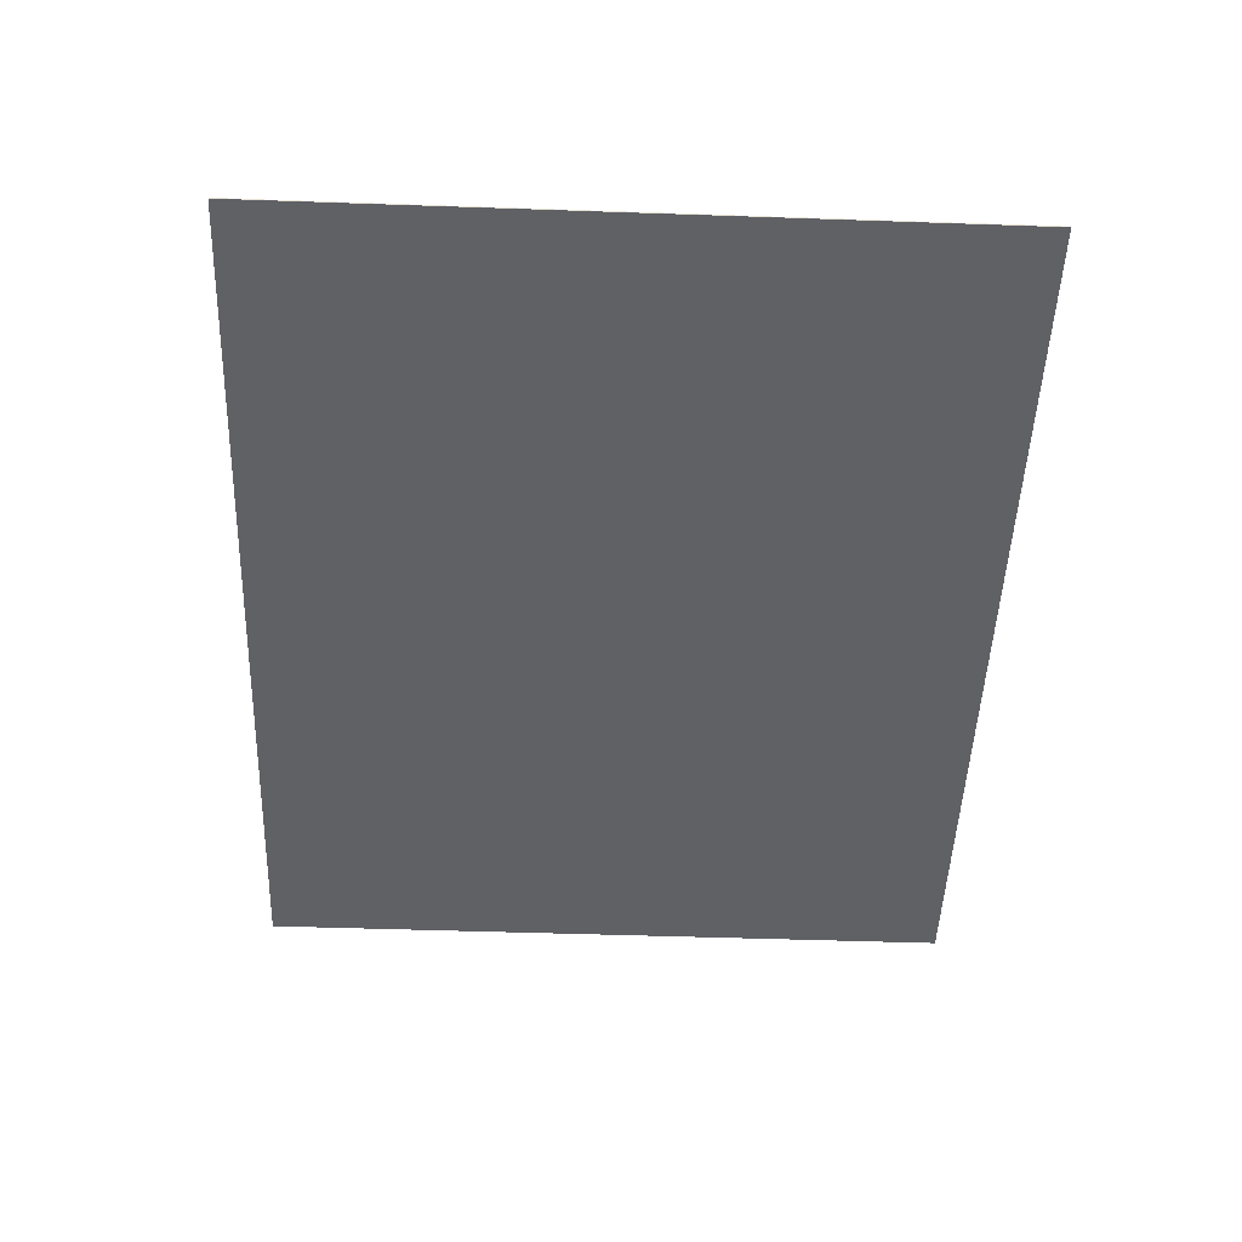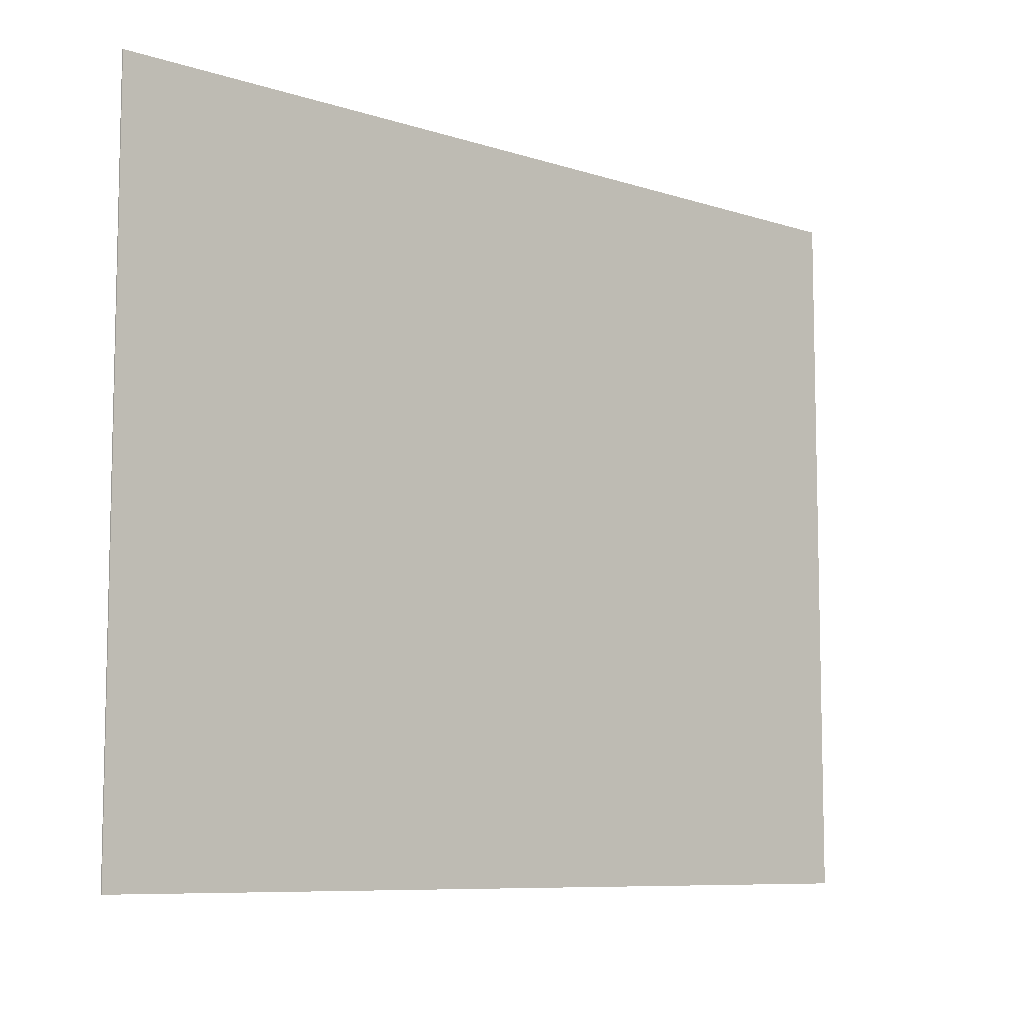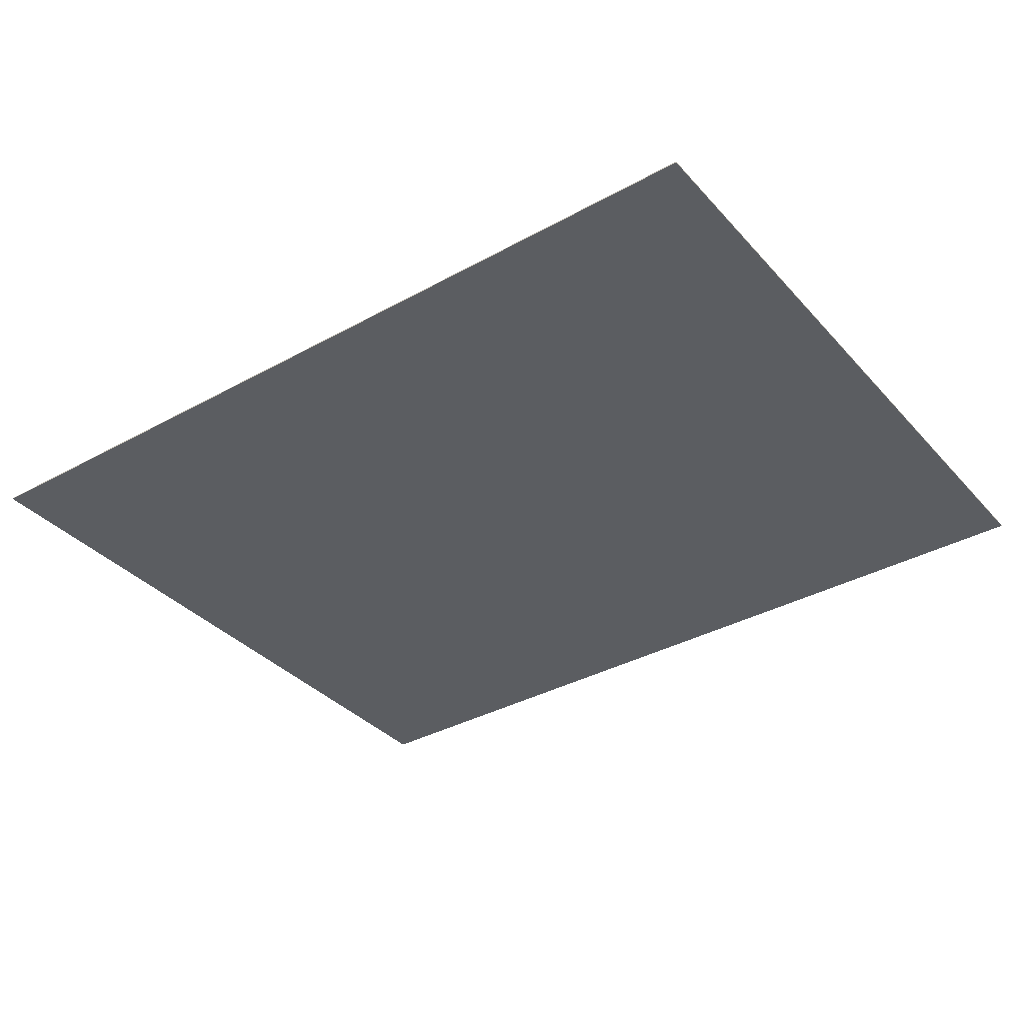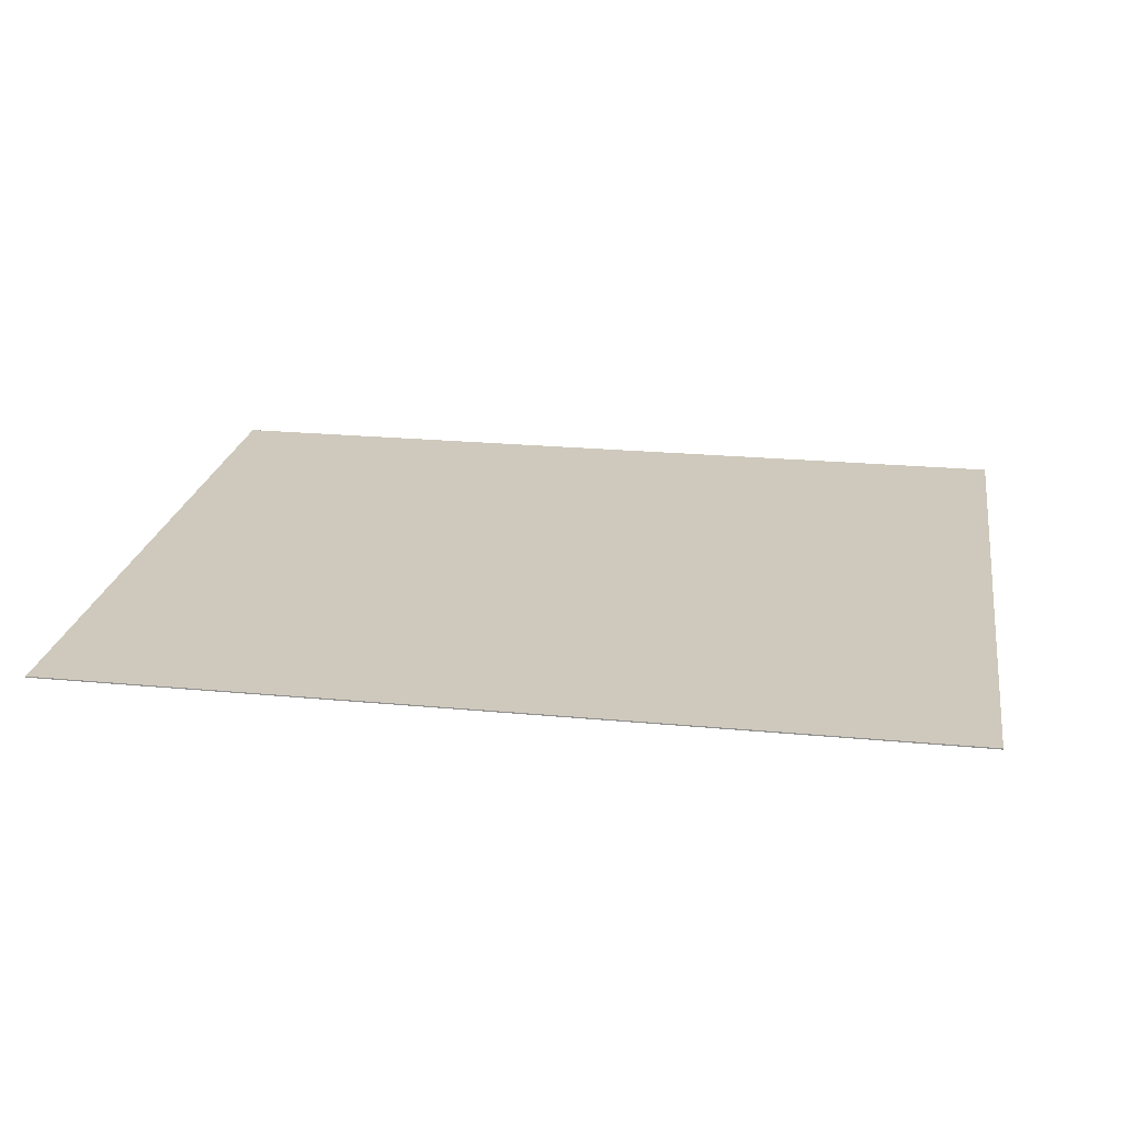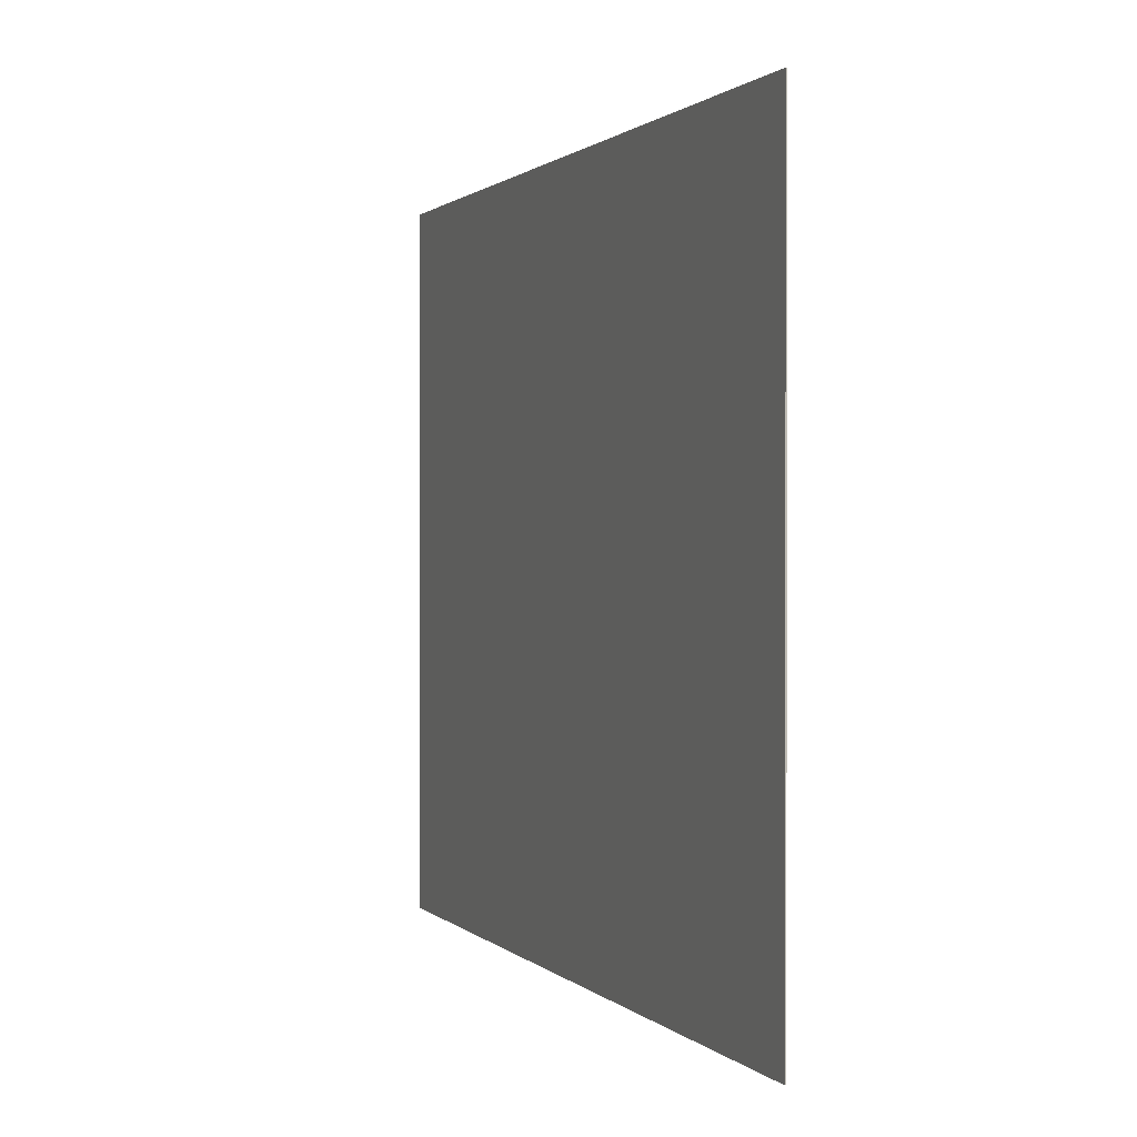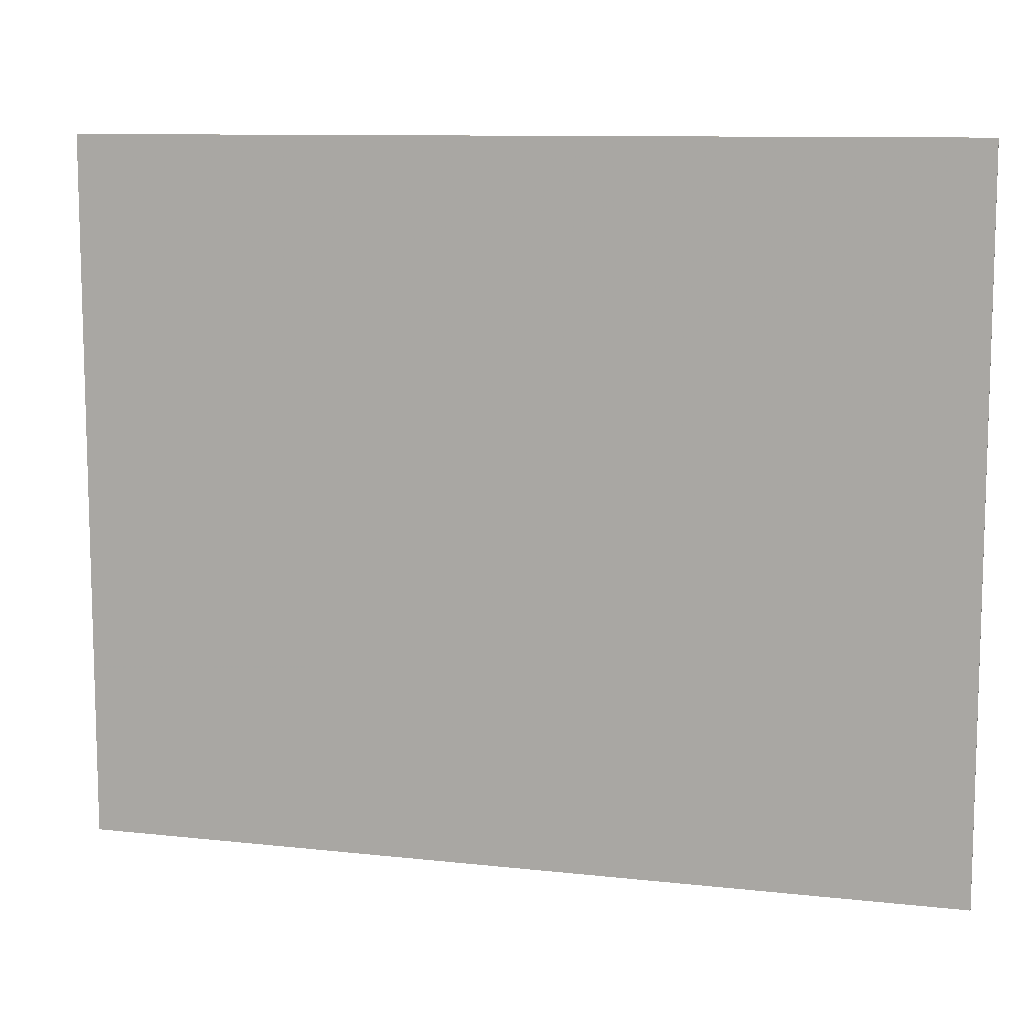
<metadata>
{"format":"obj","ext":"obj","renderer":"f3d","projection":"perspective","resolution":1024,"background":"white","views":[{"elev":-49.2,"azim":-92.2,"up":"+Y"},{"elev":-8.3,"azim":138.3,"up":"+Z"},{"elev":-35.8,"azim":-144.0,"up":"+Y"},{"elev":22.5,"azim":9.3,"up":"+Y"},{"elev":0.9,"azim":-110.0,"up":"+Z"},{"elev":10.1,"azim":15.9,"up":"+Z"}]}
</metadata>
<code>
v -25 0.07 20
v 25 0.07 20
v 25 0.07 -20
v -25 0.07 -20
v -25 0 20
v 25 0 20
v 25 0 -20
v -25 0 -20
f 1 2 3 4
f 8 7 6 5
f 1 5 6 2
f 2 6 7 3
f 3 7 8 4
f 4 8 5 1

</code>
